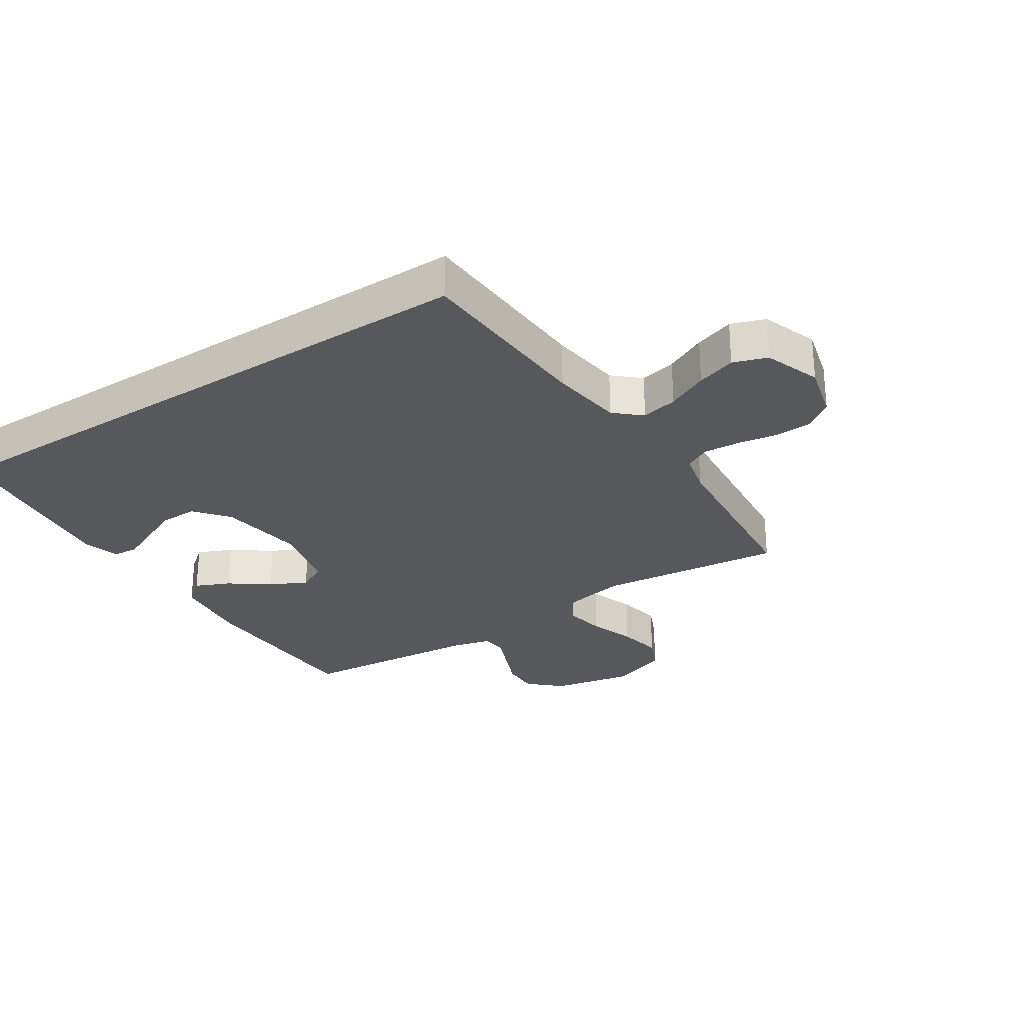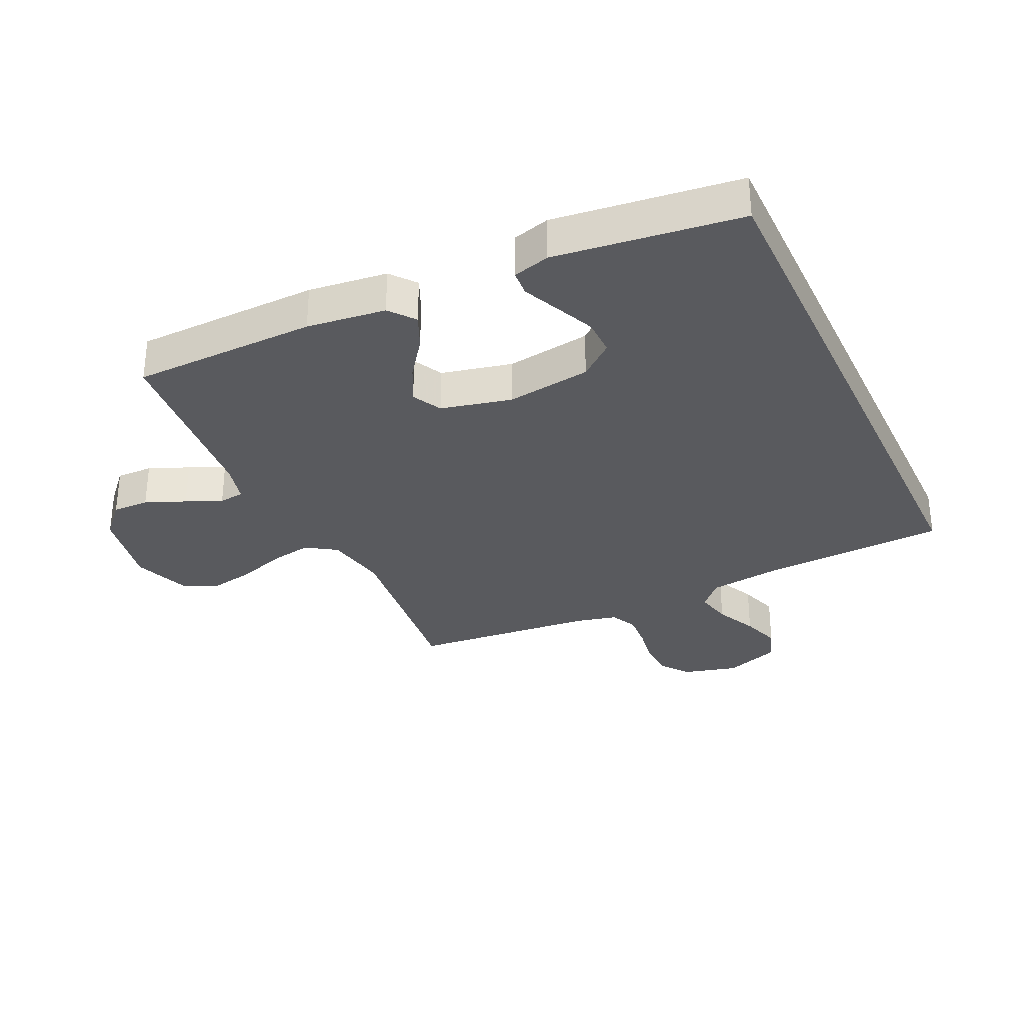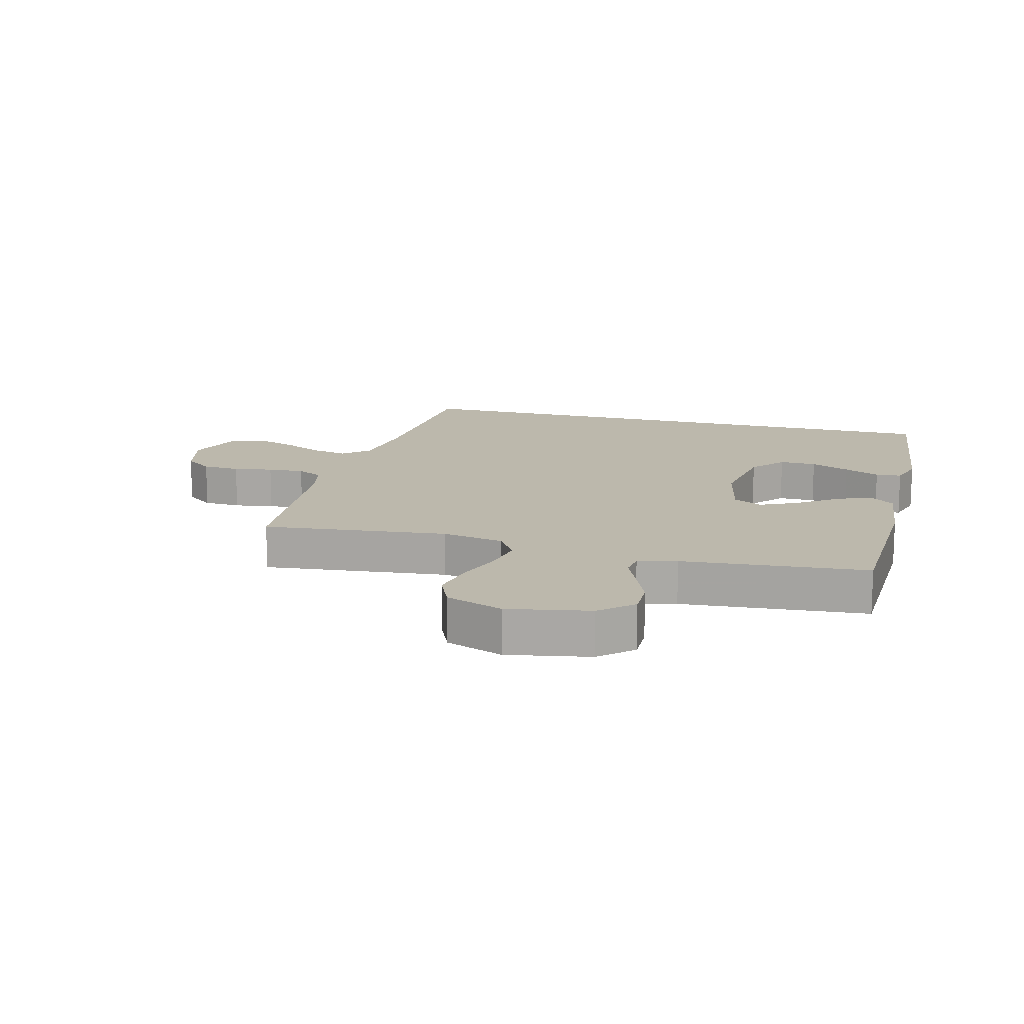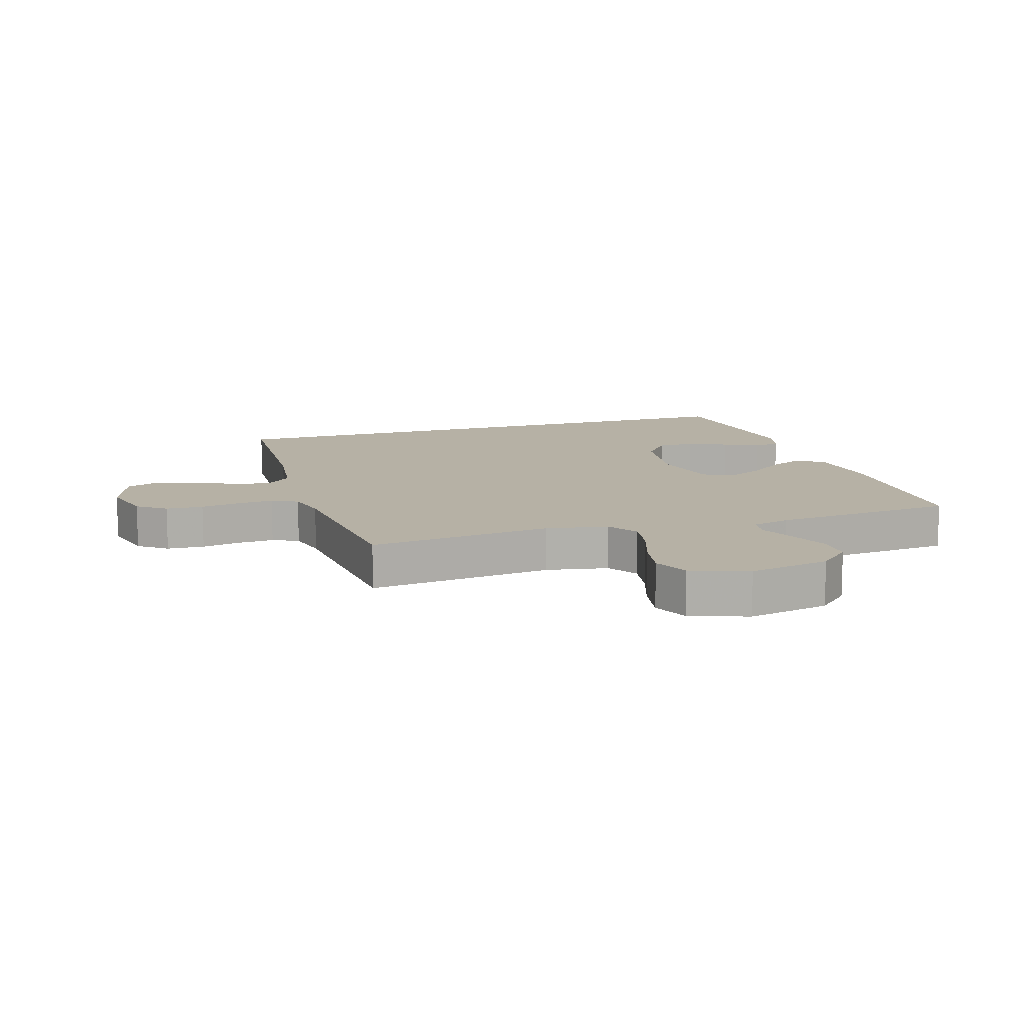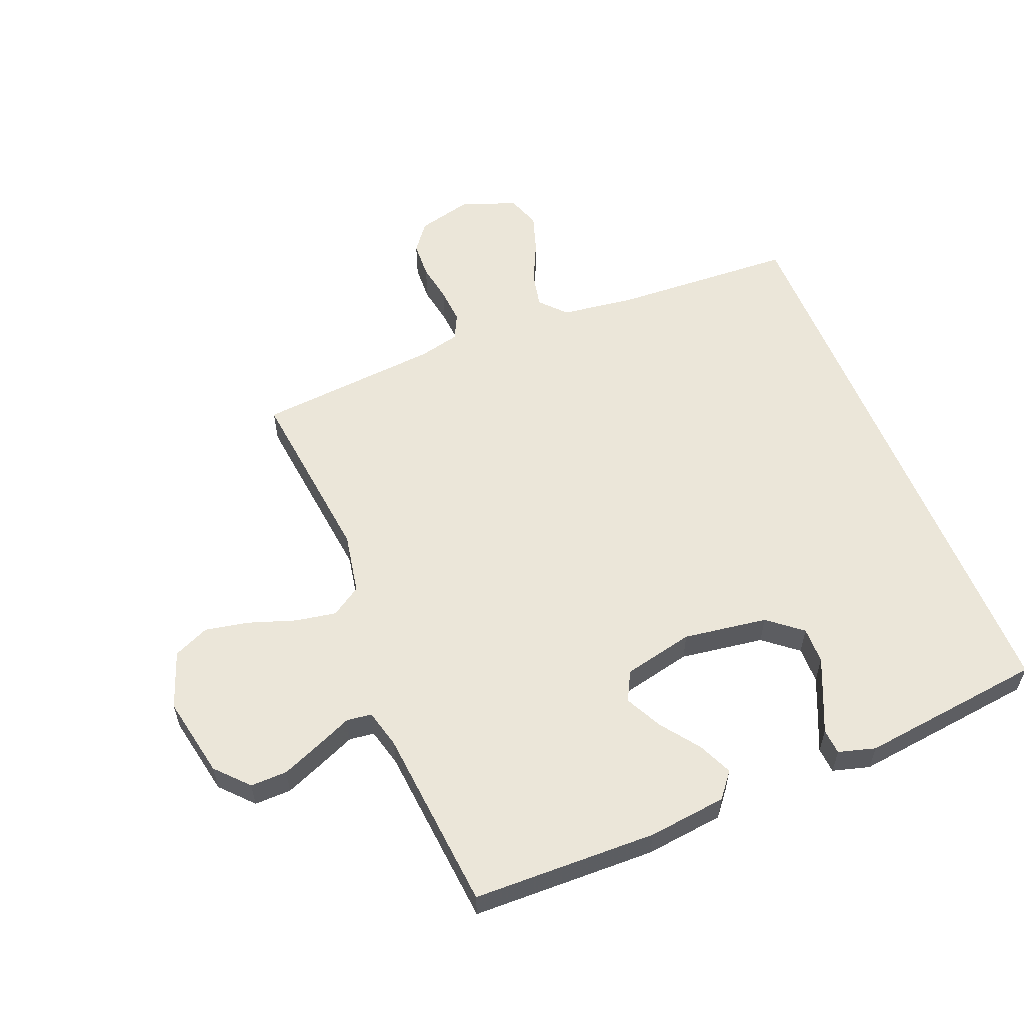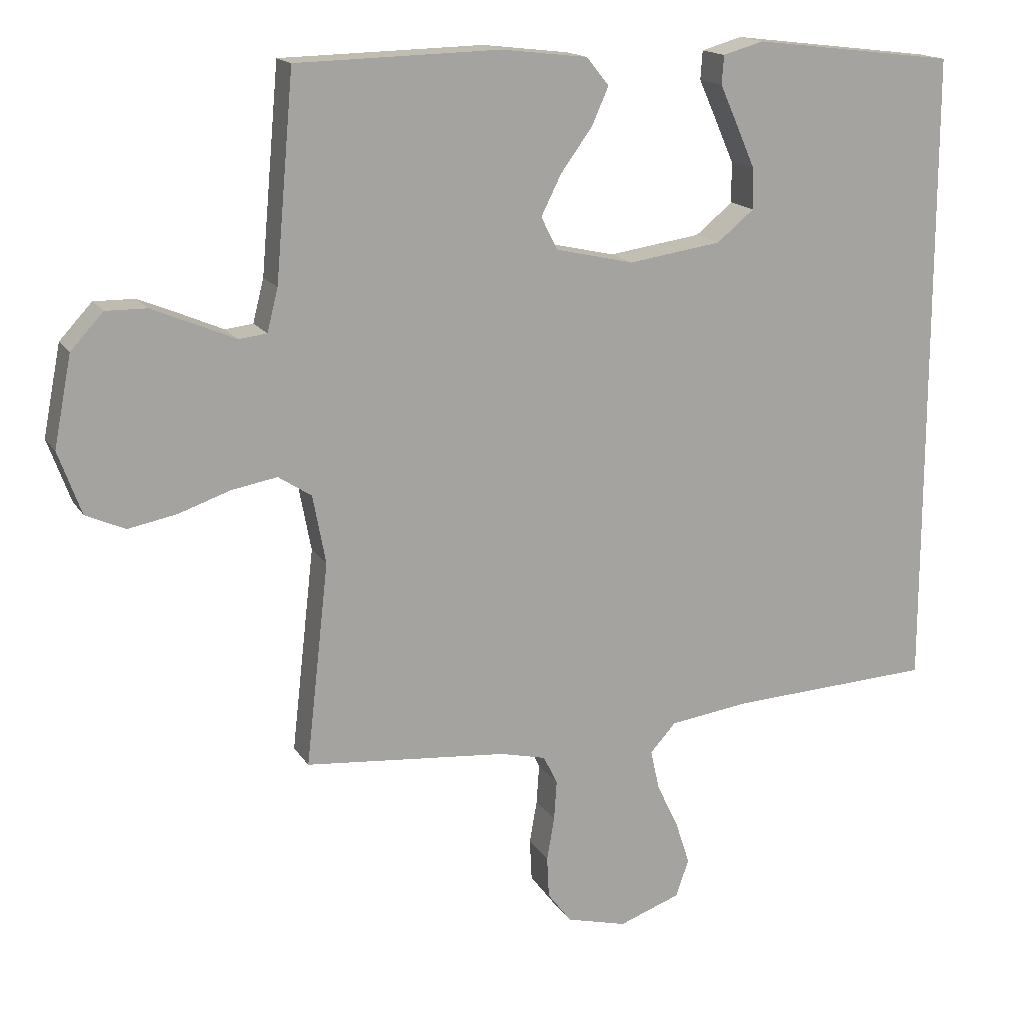
<metadata>
{"format":"obj","ext":"obj","renderer":"f3d","projection":"perspective","resolution":1024,"background":"white","views":[{"elev":-27.9,"azim":123.2,"up":"+Y"},{"elev":-31.5,"azim":25.1,"up":"+Y"},{"elev":14.6,"azim":-74.9,"up":"+Y"},{"elev":12.0,"azim":-107.5,"up":"+Y"},{"elev":57.2,"azim":-22.0,"up":"+Y"},{"elev":16.1,"azim":-21.6,"up":"+Z"}]}
</metadata>
<code>
v -0.5 0.07 -0.5
v -0.466 0.07 -0.2
v -0.485 0.07 -0.099
v -0.534 0.07 -0.067
v -0.601 0.07 -0.079
v -0.677 0.07 -0.105
v -0.749 0.07 -0.119
v -0.807 0.07 -0.093
v -0.841 0.07 0
v -0.815 0.07 0.133
v -0.767 0.07 0.185
v -0.707 0.07 0.184
v -0.642 0.07 0.157
v -0.584 0.07 0.132
v -0.543 0.07 0.137
v -0.527 0.07 0.2
v -0.5 0.07 0.5
v -0.2 0.07 0.507
v -0.072 0.07 0.492
v -0.039 0.07 0.451
v -0.064 0.07 0.395
v -0.11 0.07 0.332
v -0.14 0.07 0.272
v -0.115 0.07 0.224
v 0 0.07 0.198
v 0.137 0.07 0.218
v 0.192 0.07 0.263
v 0.191 0.07 0.323
v 0.163 0.07 0.387
v 0.137 0.07 0.445
v 0.14 0.07 0.487
v 0.2 0.07 0.504
v 0.5 0.07 0.468
v 0.5 0.07 -0.487
v 0.2 0.07 -0.502
v 0.082 0.07 -0.518
v 0.044 0.07 -0.56
v 0.057 0.07 -0.619
v 0.089 0.07 -0.686
v 0.11 0.07 -0.75
v 0.091 0.07 -0.805
v 0 0.07 -0.838
v -0.089 0.07 -0.815
v -0.124 0.07 -0.769
v -0.127 0.07 -0.708
v -0.116 0.07 -0.644
v -0.112 0.07 -0.585
v -0.133 0.07 -0.543
v -0.2 0.07 -0.527
v -0.5 0 -0.5
v -0.466 0 -0.2
v -0.485 0 -0.099
v -0.534 0 -0.067
v -0.601 0 -0.079
v -0.677 0 -0.105
v -0.749 0 -0.119
v -0.807 0 -0.093
v -0.841 0 0
v -0.815 0 0.133
v -0.767 0 0.185
v -0.707 0 0.184
v -0.642 0 0.157
v -0.584 0 0.132
v -0.543 0 0.137
v -0.527 0 0.2
v -0.5 0 0.5
v -0.2 0 0.507
v -0.072 0 0.492
v -0.039 0 0.451
v -0.064 0 0.395
v -0.11 0 0.332
v -0.14 0 0.272
v -0.115 0 0.224
v 0 0 0.198
v 0.137 0 0.218
v 0.192 0 0.263
v 0.191 0 0.323
v 0.163 0 0.387
v 0.137 0 0.445
v 0.14 0 0.487
v 0.2 0 0.504
v 0.5 0 0.468
v 0.5 0 -0.487
v 0.2 0 -0.502
v 0.082 0 -0.518
v 0.044 0 -0.56
v 0.057 0 -0.619
v 0.089 0 -0.686
v 0.11 0 -0.75
v 0.091 0 -0.805
v 0 0 -0.838
v -0.089 0 -0.815
v -0.124 0 -0.769
v -0.127 0 -0.708
v -0.116 0 -0.644
v -0.112 0 -0.585
v -0.133 0 -0.543
v -0.2 0 -0.527
f 44 45 46
f 43 44 46
f 42 43 46
f 41 42 46
f 40 41 46
f 39 40 46
f 38 39 46
f 37 38 46 47
f 36 37 47 48
f 32 33 34 35
f 29 30 31 32
f 28 29 32
f 27 28 32
f 27 32 35
f 36 48 49
f 35 36 49
f 27 35 49
f 26 27 49
f 20 21 22
f 19 20 22
f 18 19 22
f 17 18 22
f 16 17 22
f 15 16 22 23
f 12 13 14
f 11 12 14
f 10 11 14
f 9 10 14
f 8 9 14
f 7 8 14
f 6 7 14
f 5 6 14
f 4 5 14 15
f 15 23 24
f 4 15 24
f 3 4 24
f 49 1 2
f 26 49 2
f 25 26 2
f 2 3 24 25
f 95 94 93
f 95 93 92
f 95 92 91
f 95 91 90
f 95 90 89
f 95 89 88
f 95 88 87
f 96 95 87 86
f 97 96 86 85
f 84 83 82 81
f 81 80 79 78
f 81 78 77
f 81 77 76
f 84 81 76
f 98 97 85
f 98 85 84
f 98 84 76
f 98 76 75
f 71 70 69
f 71 69 68
f 71 68 67
f 71 67 66
f 71 66 65
f 72 71 65 64
f 63 62 61
f 63 61 60
f 63 60 59
f 63 59 58
f 63 58 57
f 63 57 56
f 63 56 55
f 63 55 54
f 64 63 54 53
f 73 72 64
f 73 64 53
f 73 53 52
f 51 50 98
f 51 98 75
f 51 75 74
f 74 73 52 51
f 1 50 51 2
f 2 51 52 3
f 3 52 53 4
f 4 53 54 5
f 5 54 55 6
f 6 55 56 7
f 7 56 57 8
f 8 57 58 9
f 9 58 59 10
f 10 59 60 11
f 11 60 61 12
f 12 61 62 13
f 13 62 63 14
f 14 63 64 15
f 15 64 65 16
f 16 65 66 17
f 17 66 67 18
f 18 67 68 19
f 19 68 69 20
f 20 69 70 21
f 21 70 71 22
f 22 71 72 23
f 23 72 73 24
f 24 73 74 25
f 25 74 75 26
f 26 75 76 27
f 27 76 77 28
f 28 77 78 29
f 29 78 79 30
f 30 79 80 31
f 31 80 81 32
f 32 81 82 33
f 33 82 83 34
f 34 83 84 35
f 35 84 85 36
f 36 85 86 37
f 37 86 87 38
f 38 87 88 39
f 39 88 89 40
f 40 89 90 41
f 41 90 91 42
f 42 91 92 43
f 43 92 93 44
f 44 93 94 45
f 45 94 95 46
f 46 95 96 47
f 47 96 97 48
f 48 97 98 49
f 49 98 50 1

</code>
